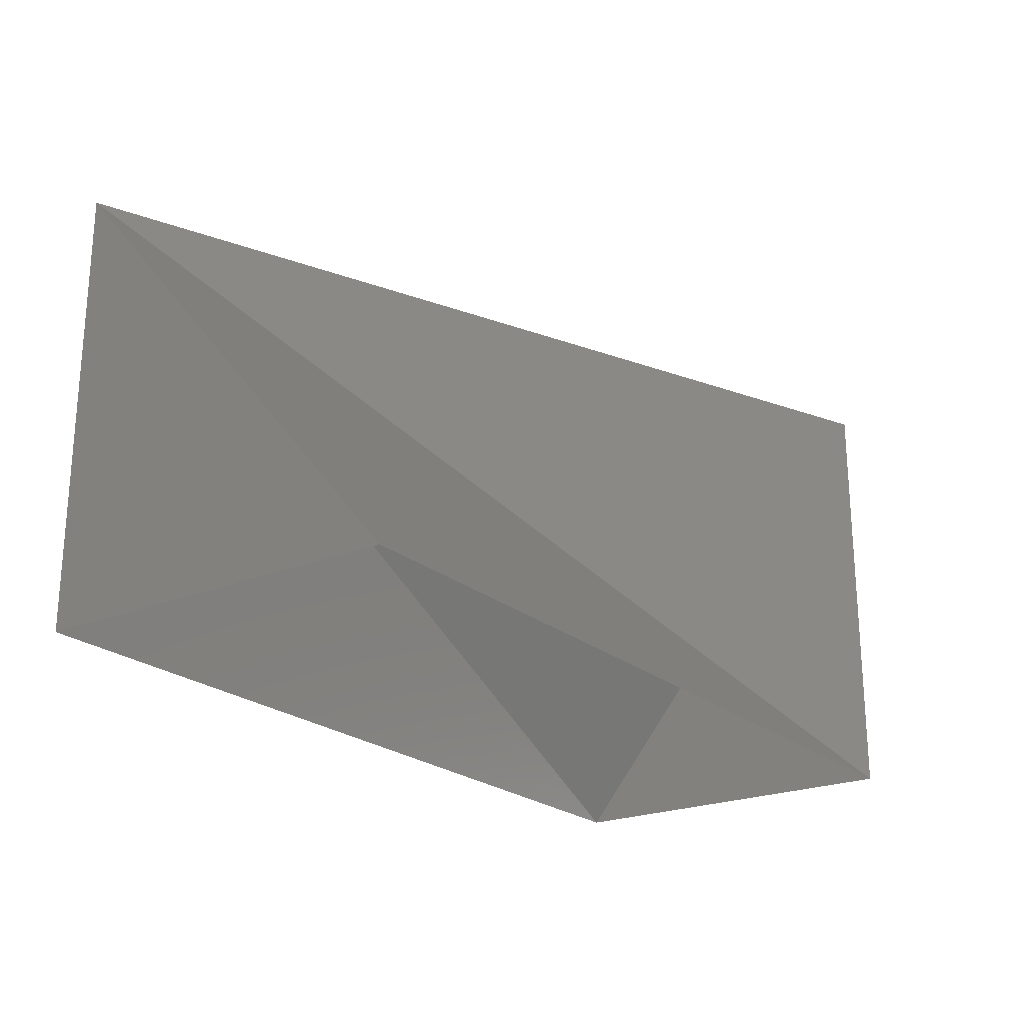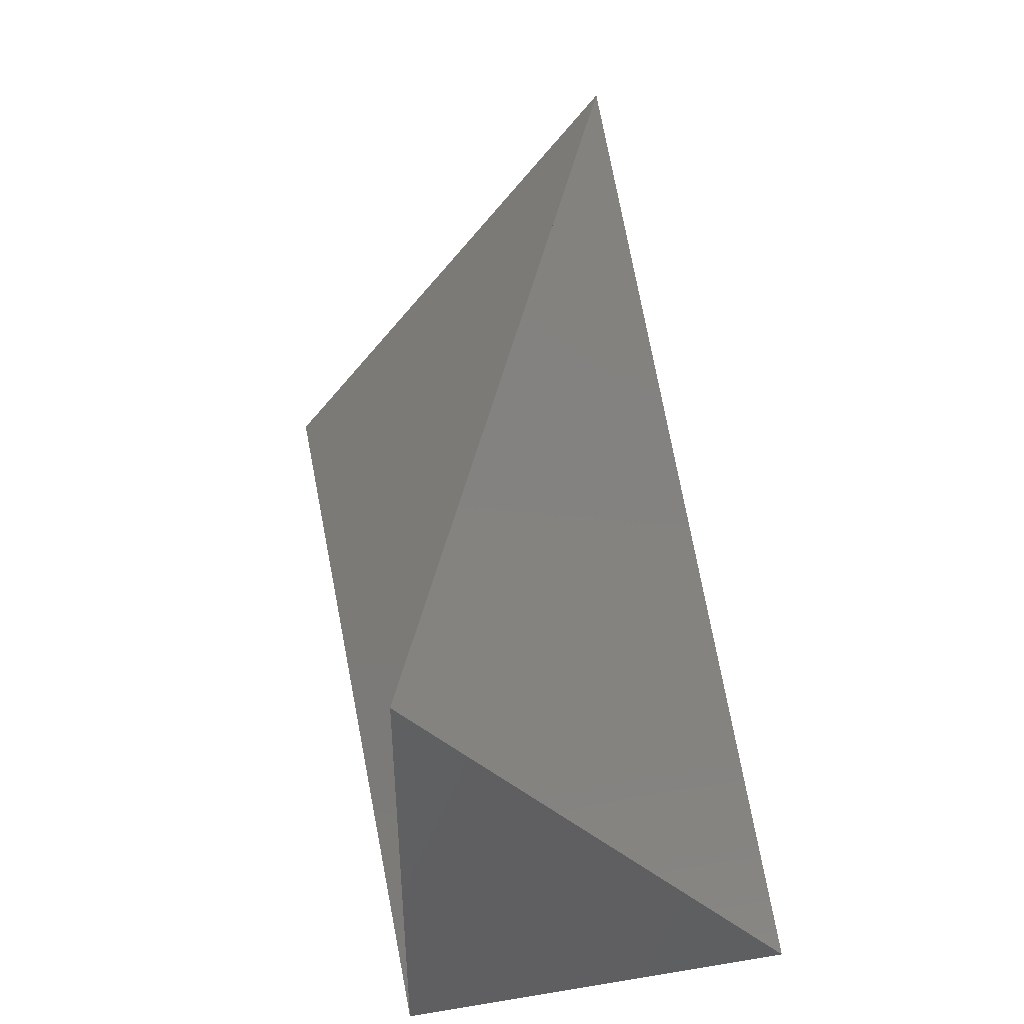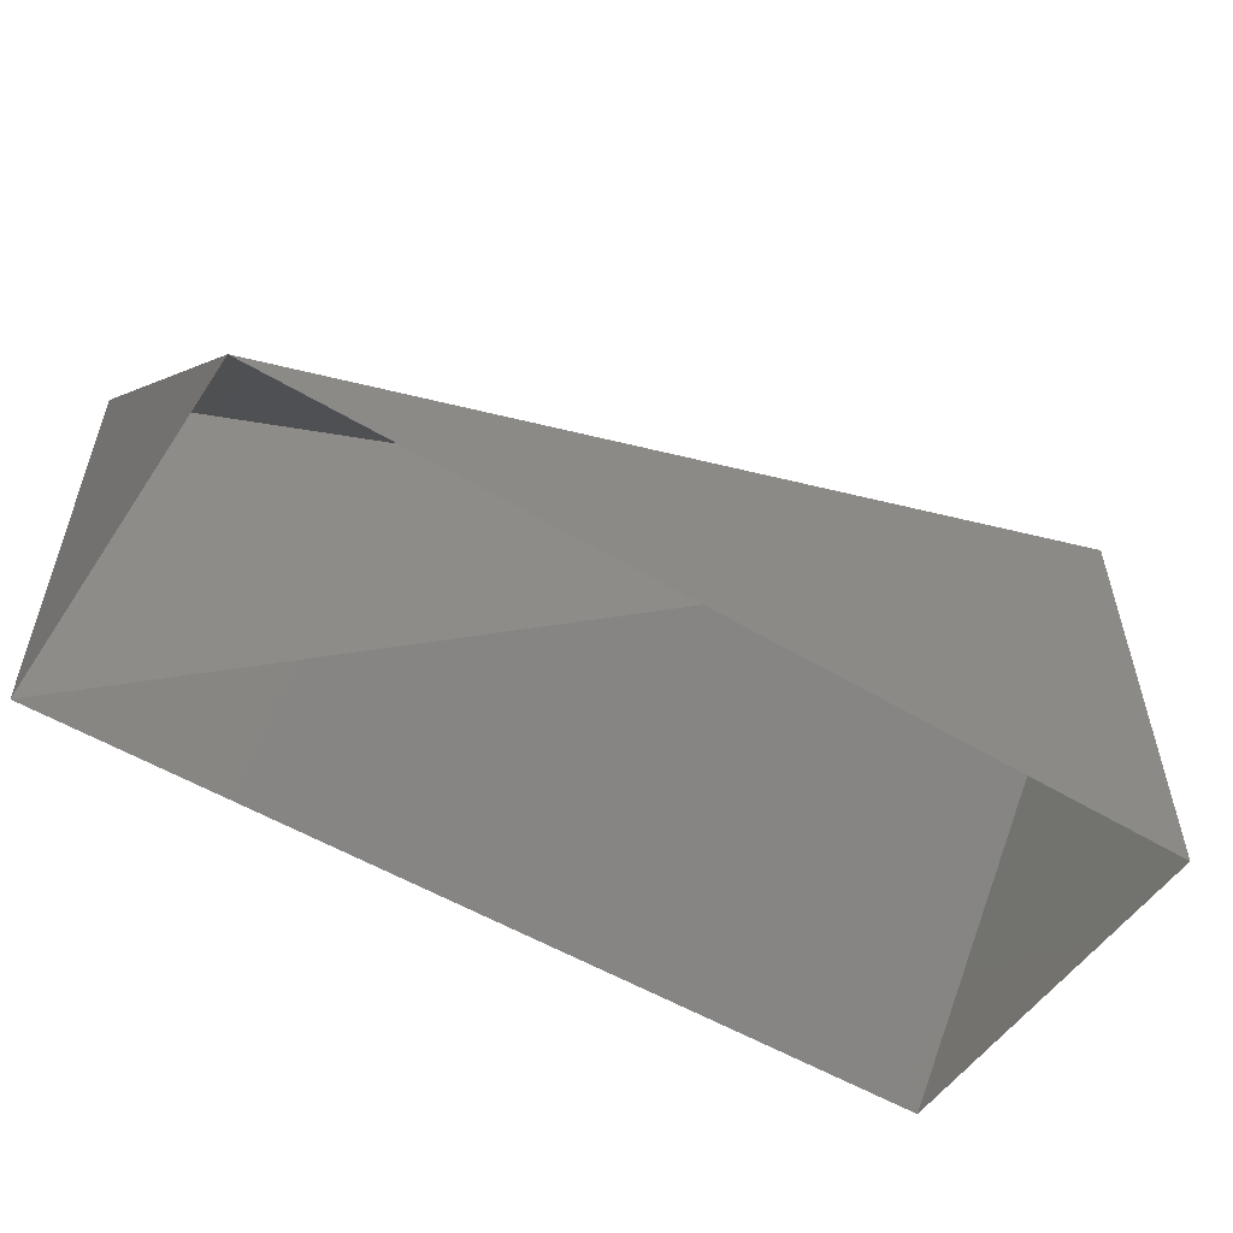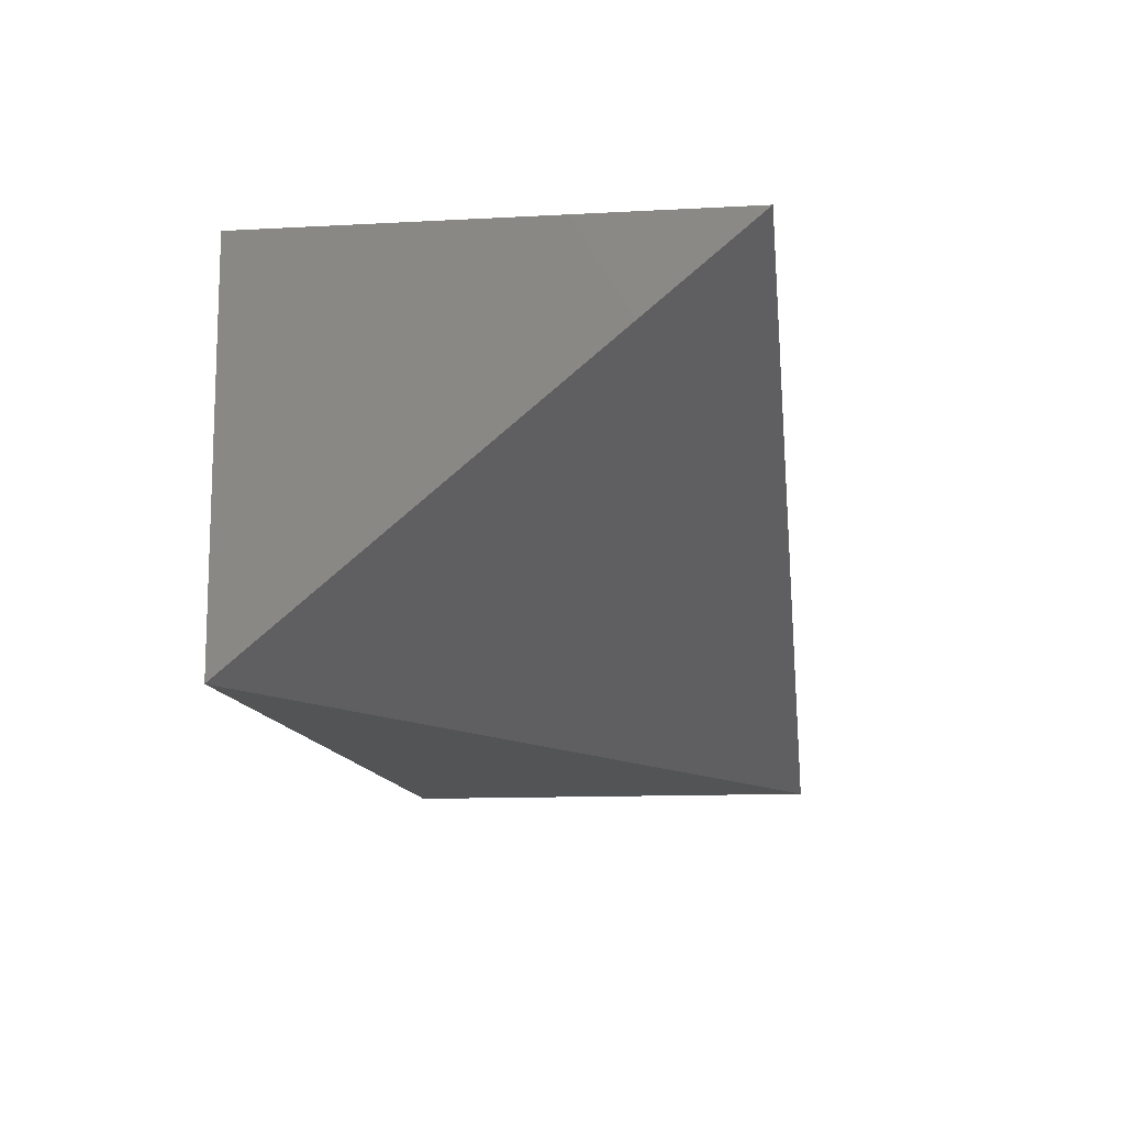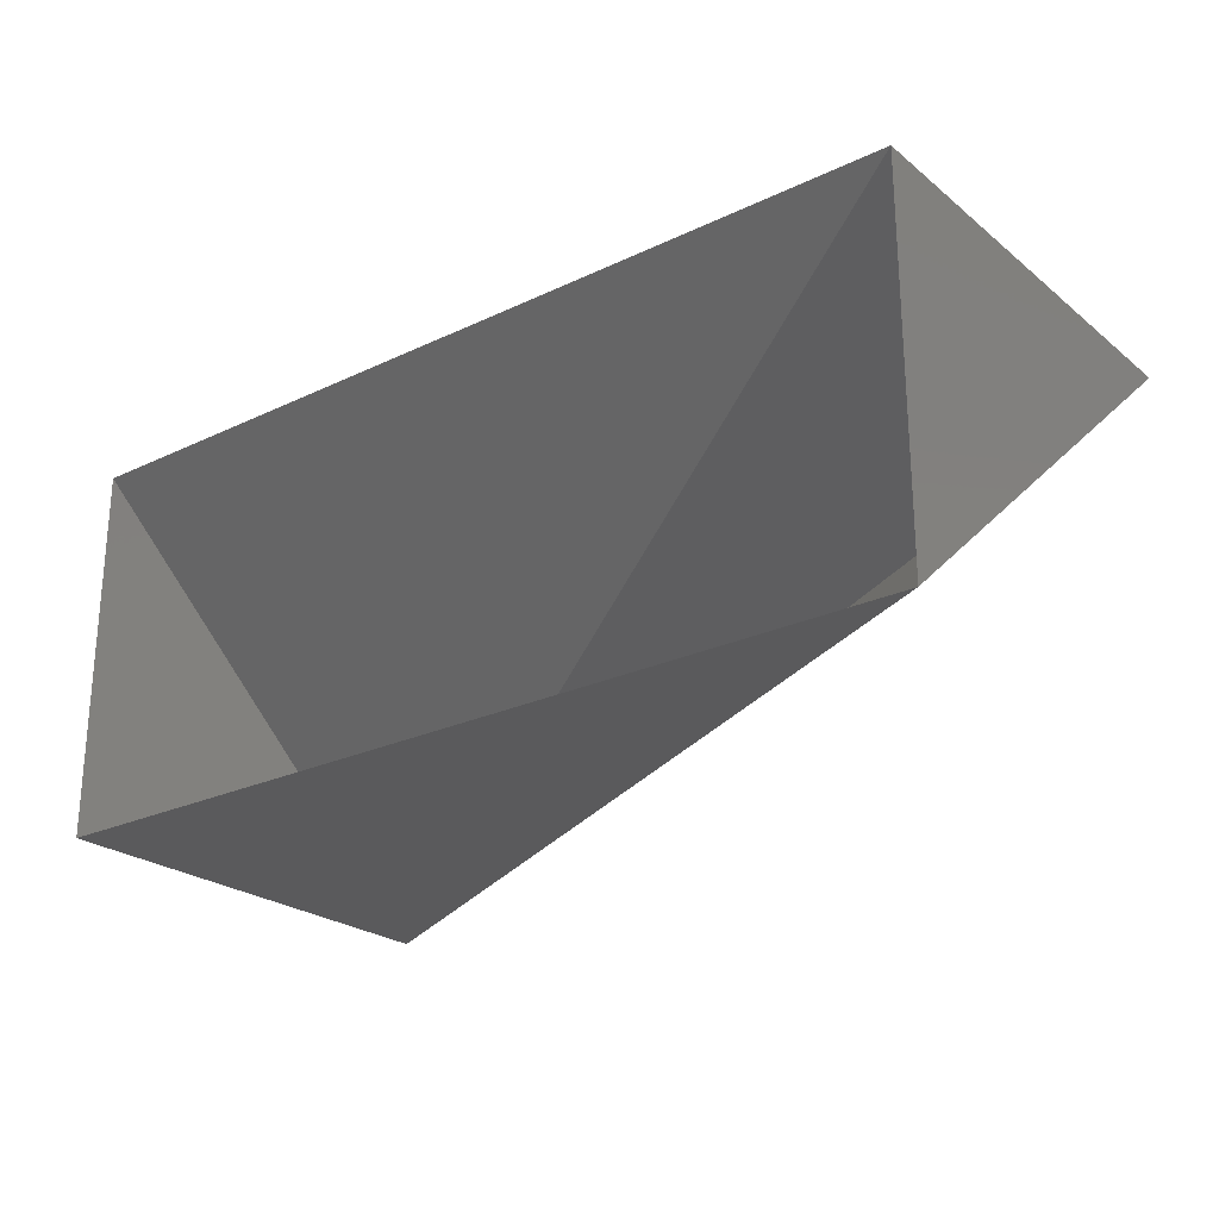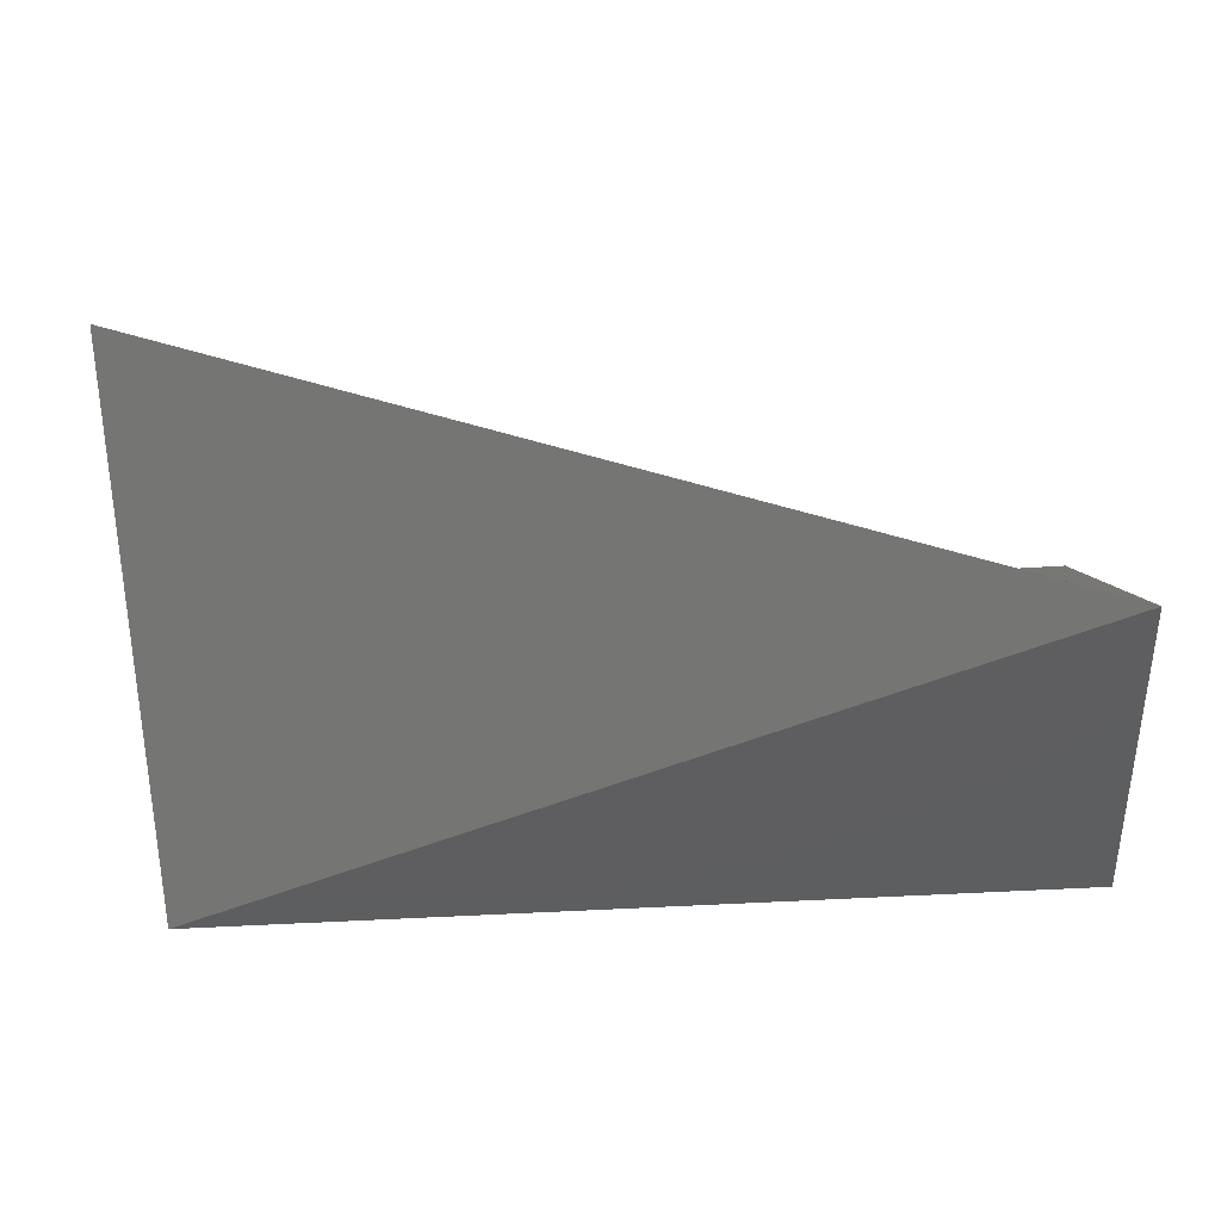
<metadata>
{"format":"stl","ext":"stl","renderer":"f3d","projection":"perspective","resolution":1024,"background":"white","views":[{"elev":-22.5,"azim":125.2,"up":"+Z"},{"elev":42.8,"azim":-100.9,"up":"+Z"},{"elev":-53.1,"azim":-32.9,"up":"+Z"},{"elev":-12.2,"azim":-82.8,"up":"+Y"},{"elev":-24.3,"azim":-142.1,"up":"+Y"},{"elev":-35.7,"azim":5.4,"up":"+Y"}]}
</metadata>
<code>
# stl→obj: 6 verts, 6 faces
v 60 0 30
v 60 0 0
v 0 0 0
v 0 25 30
v 0 25 0
v 60 25 0
f 1 2 3
f 4 1 3
f 5 4 3
f 1 6 2
f 5 1 4
f 1 5 6

</code>
